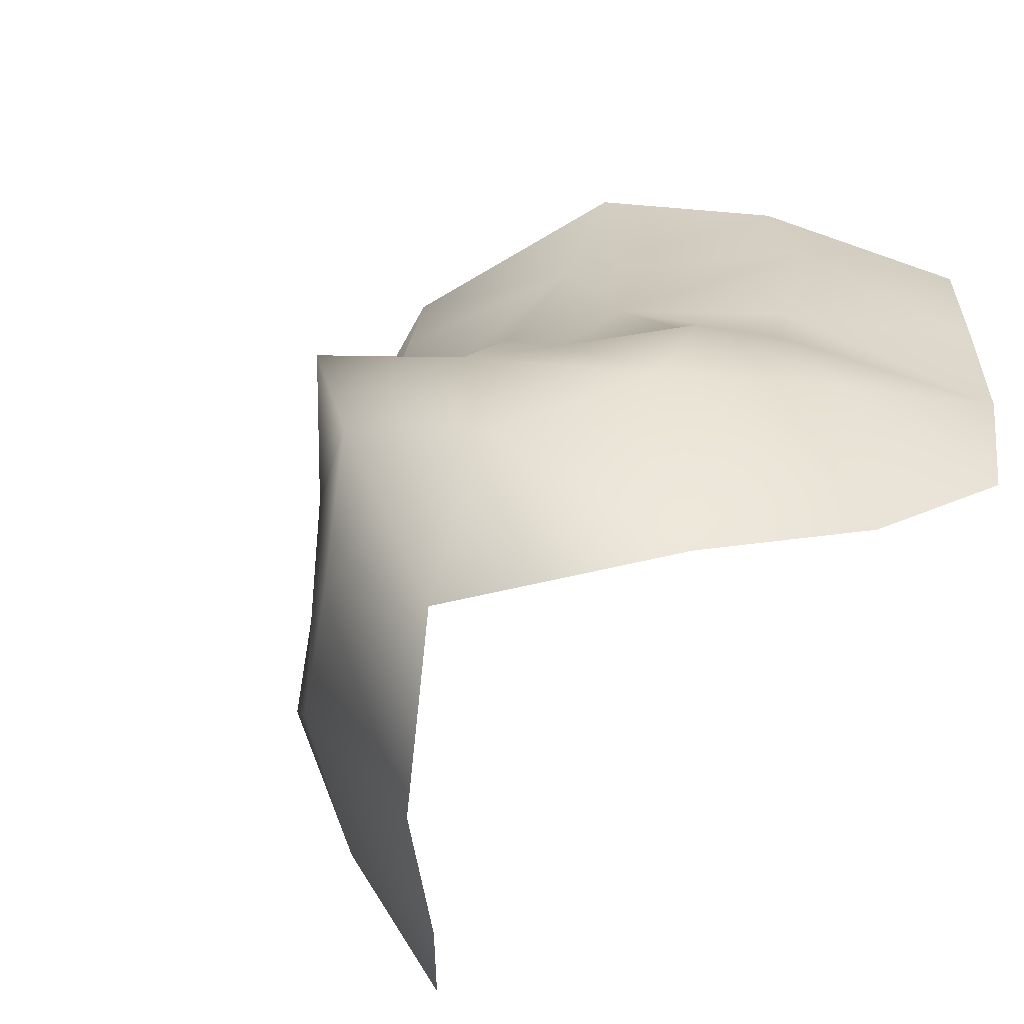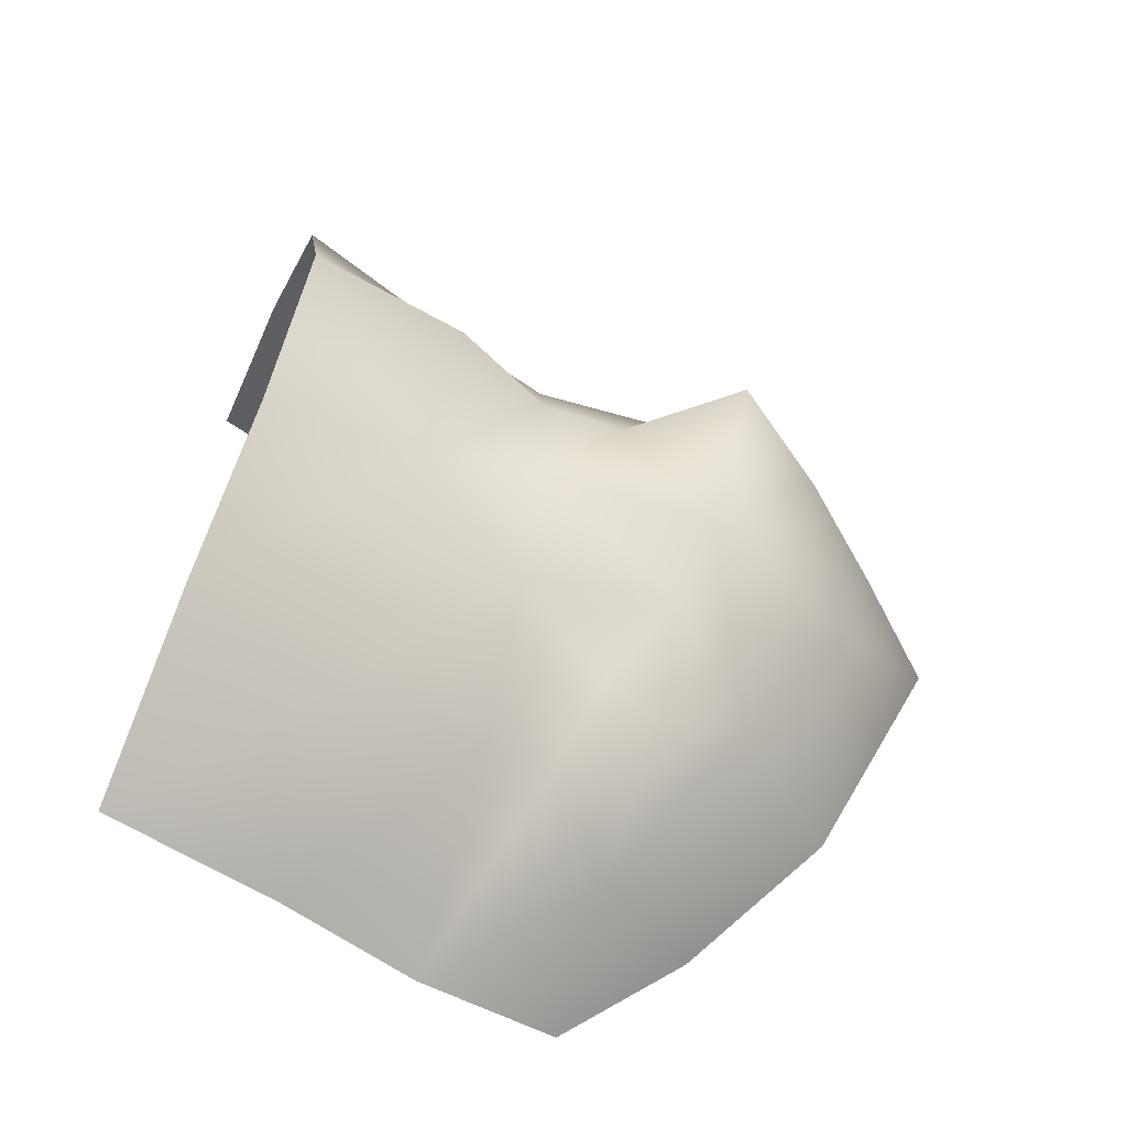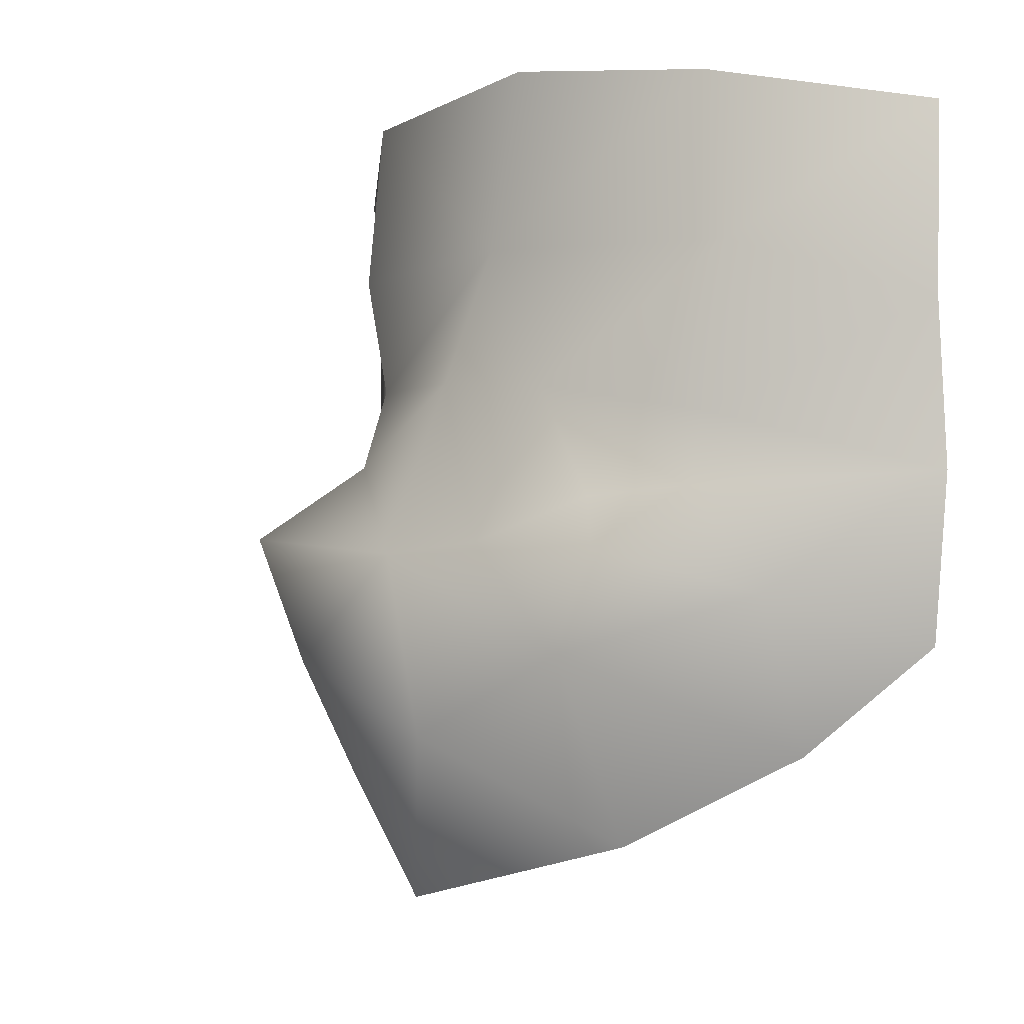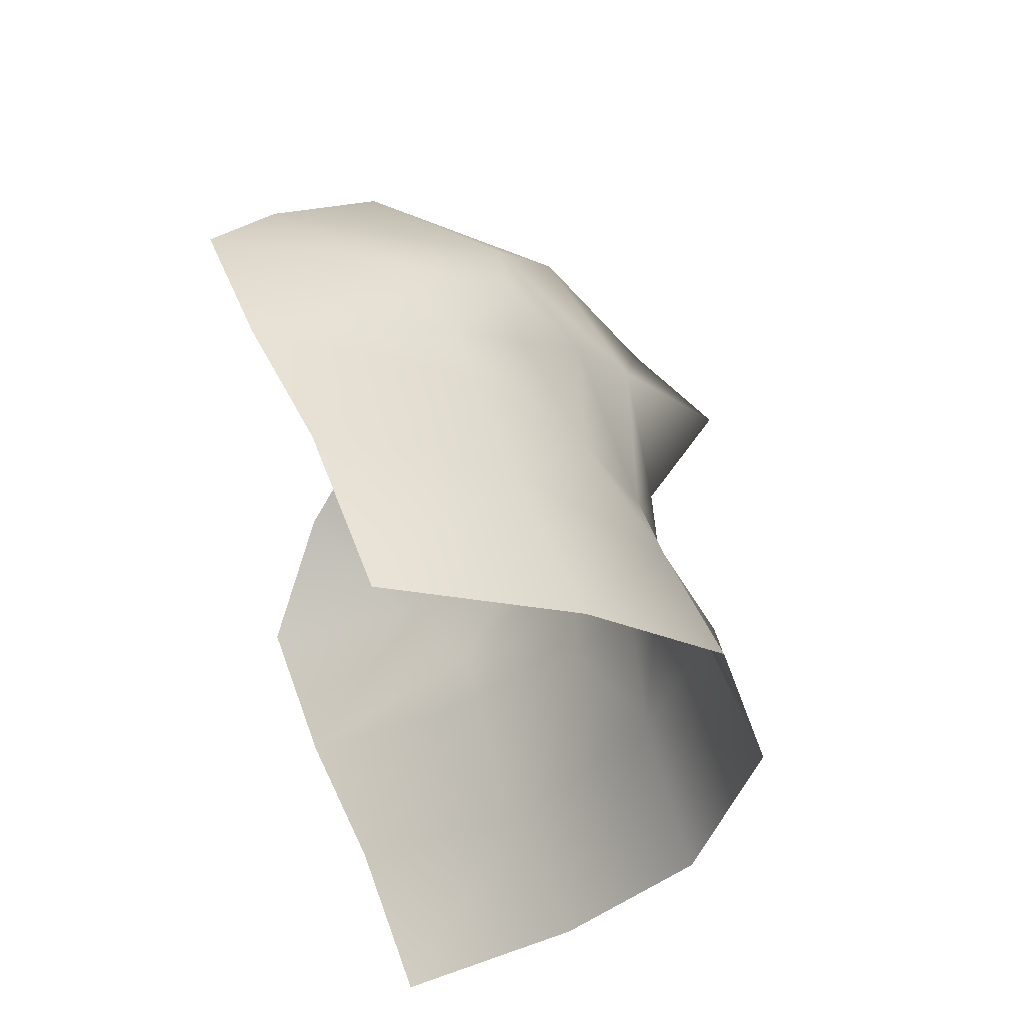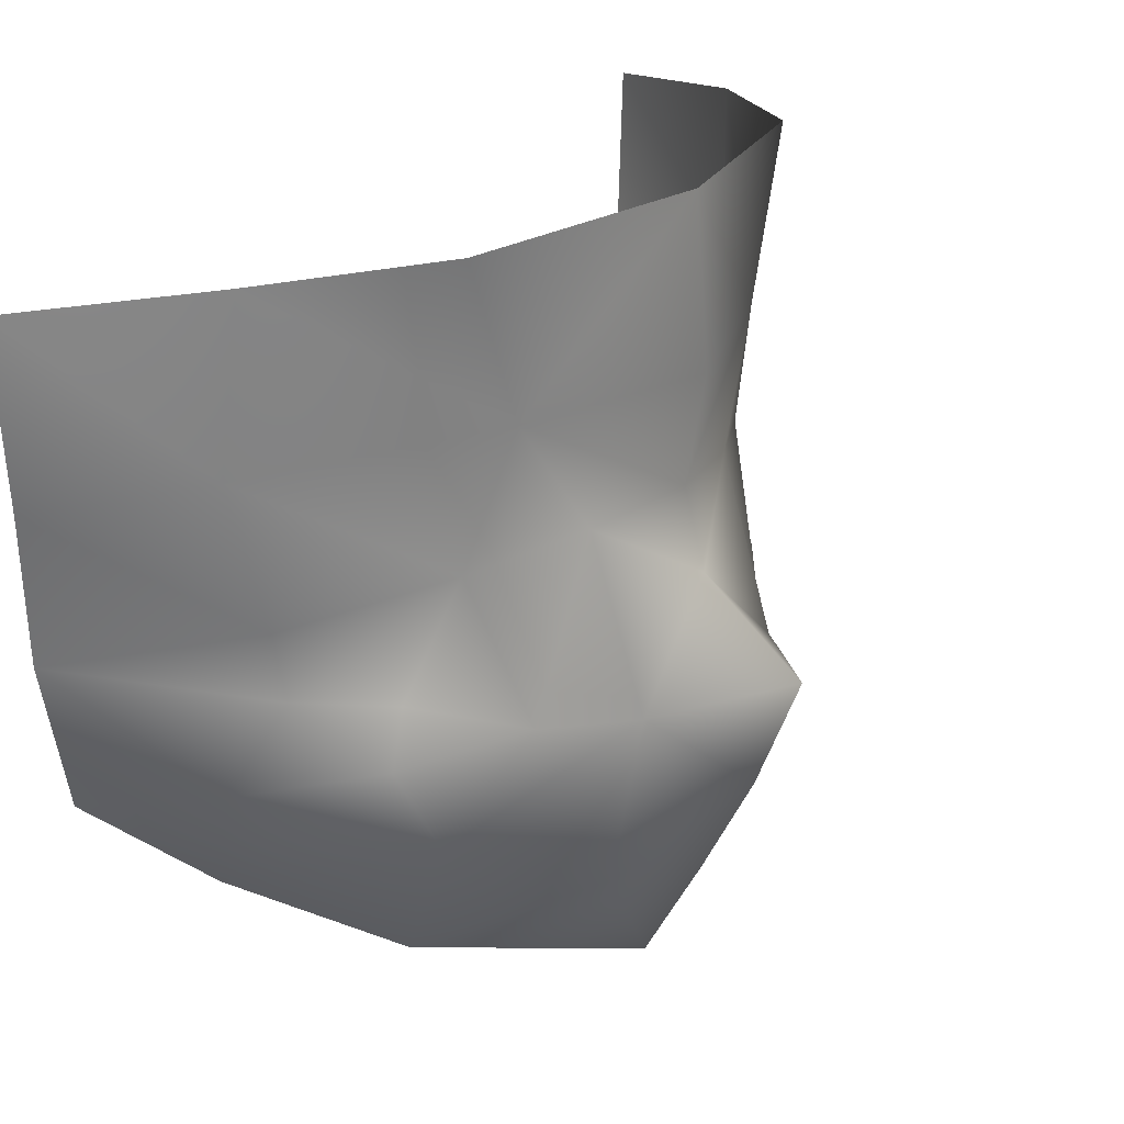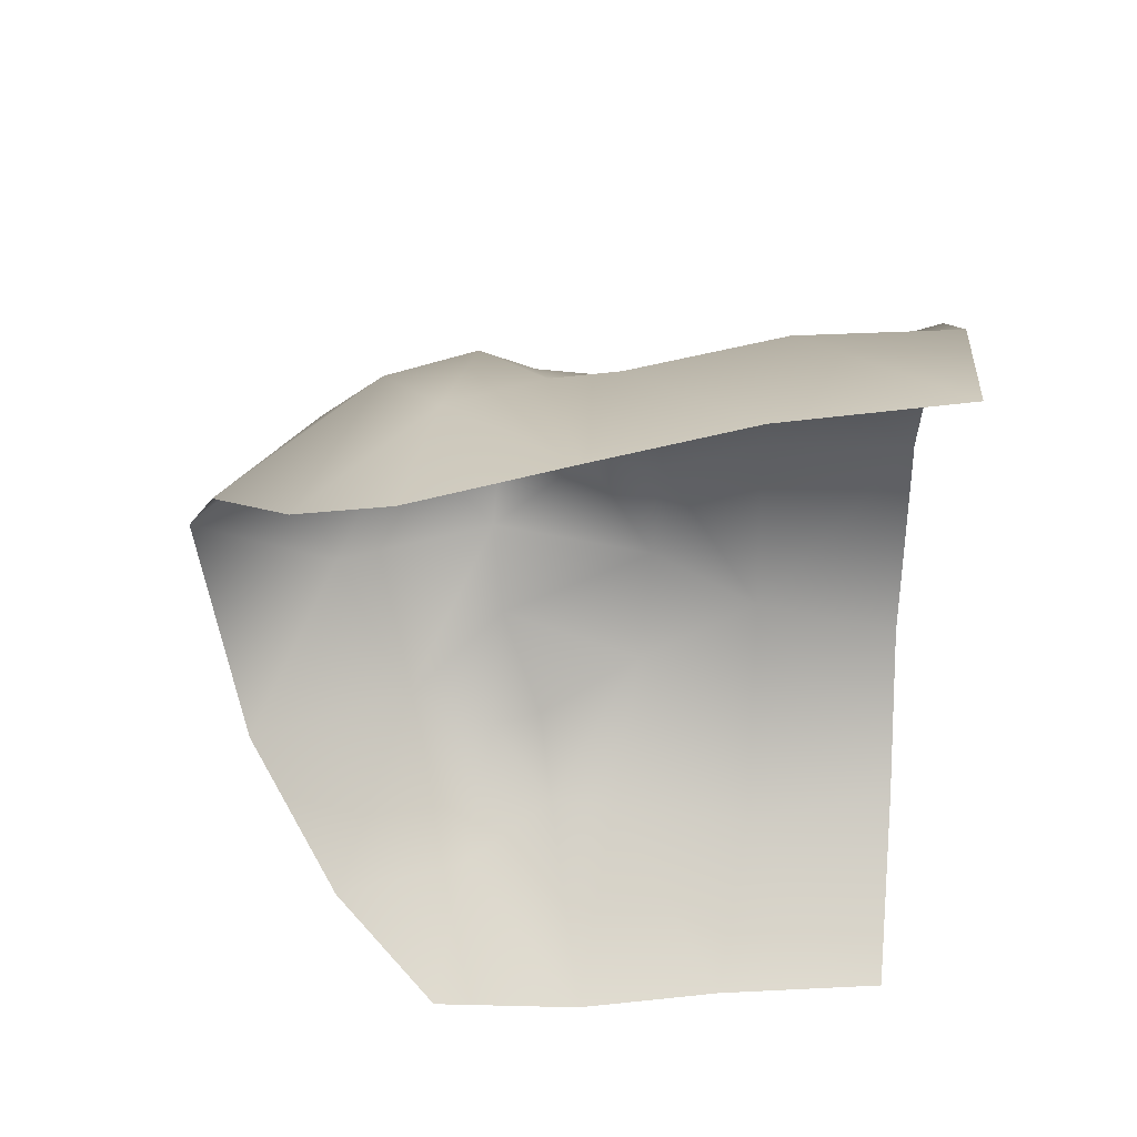
<metadata>
{"format":"obj","ext":"obj","renderer":"f3d","projection":"perspective","resolution":1024,"background":"white","views":[{"elev":-68.0,"azim":136.2,"up":"+Z"},{"elev":-64.2,"azim":55.8,"up":"+Y"},{"elev":-9.9,"azim":159.9,"up":"+Z"},{"elev":55.3,"azim":-20.2,"up":"+Y"},{"elev":25.8,"azim":36.3,"up":"+Z"},{"elev":47.9,"azim":-95.6,"up":"+Y"}]}
</metadata>
<code>
g rg_face_001
v 3.835 -14.52 171.4
v 3.419 -14 166.9
v 9.241 -11.46 168.6
v 9.442 -11.18 166.6
v 12.49 -7.994 169.7
v 8.978 -12.57 172.9
v 3.797 -14.82 176.7
v 9.292 -12.08 177.7
v 7.876 -11.99 163.7
v 11.86 -10.12 164.9
v 11.68 -9.447 166.4
v 3.383 -13.03 162.4
v 5.909 -10.36 159.6
v 12.4 -8.895 162.2
v 13.98 -7.005 165.5
v 14.15 -4.9 170.3
v 13.52 -7.021 173.7
v 13.32 -8.627 178.3
v 15.11 -1.849 178.6
v 9.784 -7.162 157.3
v 14.95 -5.045 160.3
v 15.79 -4.821 165.4
v 15.59 -1.849 168.3
v 14.93 -1.849 170.6
v 15.51 -1.849 173.8
v 13.92 -1.843 156
v 15.73 -1.849 159.4
v 17.33 -1.849 162.6
v 18.66 -1.849 166
v 15.79 1.123 165.4
v 14.15 1.202 170.3
v 14.95 1.348 160.3
v 9.784 3.475 157.3
v 12.4 5.198 162.2
v 13.98 3.308 165.5
v 12.49 4.297 169.7
v 13.52 3.323 173.7
v 13.32 4.929 178.3
v 9.292 8.383 177.7
v 5.909 6.671 159.6
v 7.876 8.293 163.7
v 11.86 6.419 164.9
v 11.68 5.749 166.4
v 3.383 9.348 162.4
v 3.419 10.31 166.9
v 9.442 7.481 166.6
v 9.241 7.761 168.6
v 8.978 8.871 172.9
v 3.797 11.12 176.7
v 3.835 10.82 171.4
f 1 2 3
f 3 2 4
f 5 3 4
f 6 3 5
f 3 6 1
f 7 1 6
f 6 8 7
f 4 2 9
f 10 4 9
f 4 10 11
f 4 11 5
f 2 12 9
f 12 13 9
f 14 9 13
f 14 10 9
f 14 15 10
f 15 11 10
f 11 15 5
f 16 5 15
f 17 5 16
f 5 17 6
f 8 6 17
f 17 18 8
f 19 18 17
f 13 20 14
f 20 21 14
f 14 21 22
f 22 15 14
f 22 16 15
f 16 22 23
f 23 24 16
f 17 16 24
f 24 25 17
f 17 25 19
f 21 20 26
f 21 26 27
f 21 27 28
f 28 22 21
f 28 29 22
f 29 23 22
f 29 30 23
f 23 30 31
f 31 24 23
f 32 27 26
f 28 27 32
f 32 30 28
f 28 30 29
f 32 26 33
f 33 34 32
f 30 32 34
f 34 35 30
f 30 35 31
f 31 35 36
f 37 31 36
f 24 31 37
f 37 25 24
f 19 25 37
f 37 38 19
f 39 38 37
f 34 33 40
f 40 41 34
f 34 41 42
f 34 42 35
f 35 42 43
f 43 36 35
f 44 41 40
f 45 41 44
f 46 41 45
f 42 41 46
f 46 43 42
f 36 43 46
f 46 47 36
f 36 47 48
f 48 37 36
f 37 48 39
f 49 39 48
f 48 50 49
f 47 46 45
f 47 45 50
f 50 48 47

</code>
